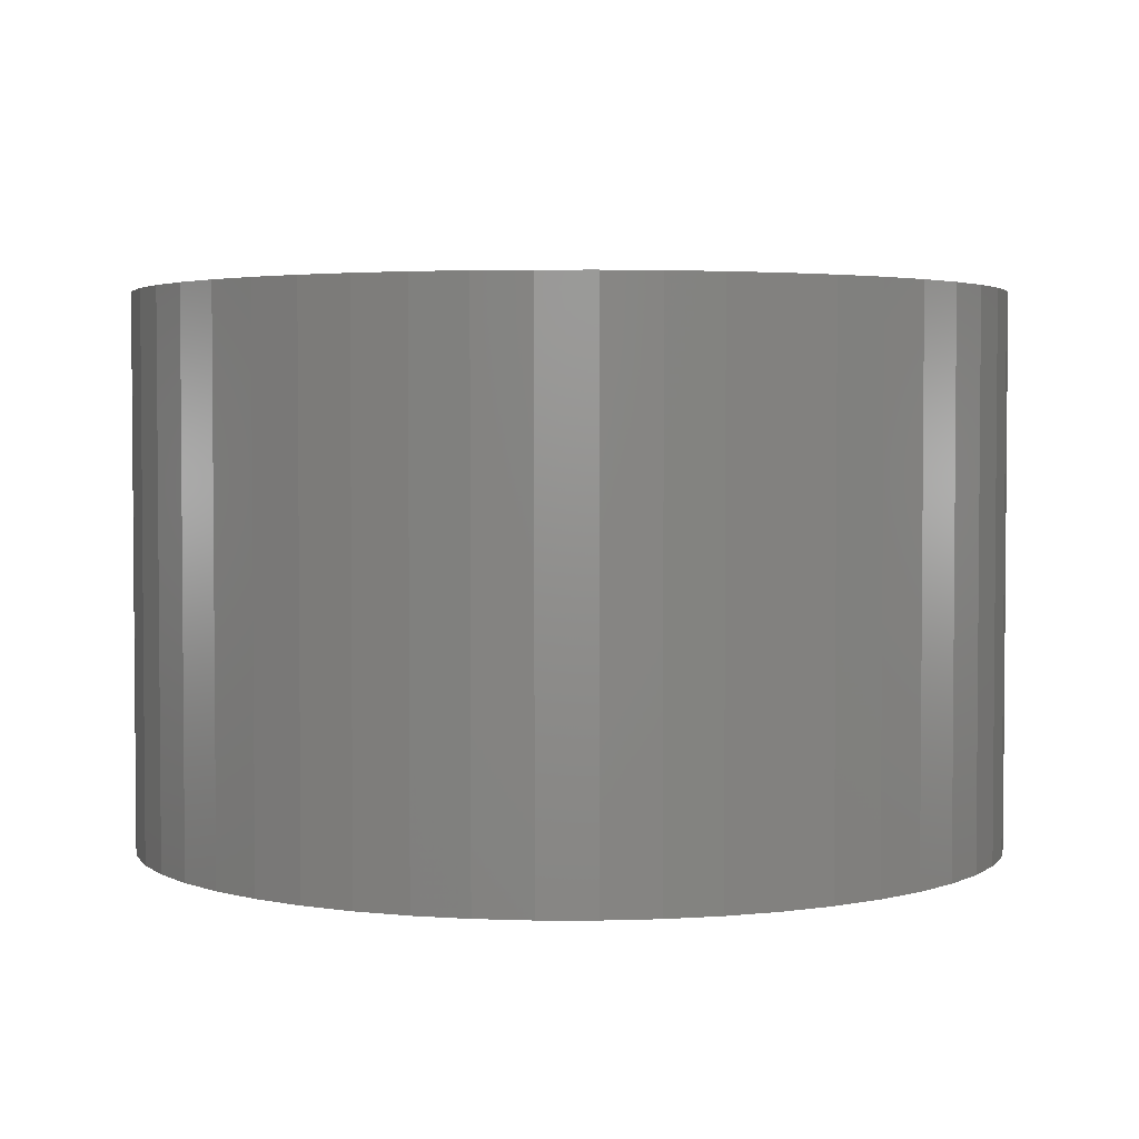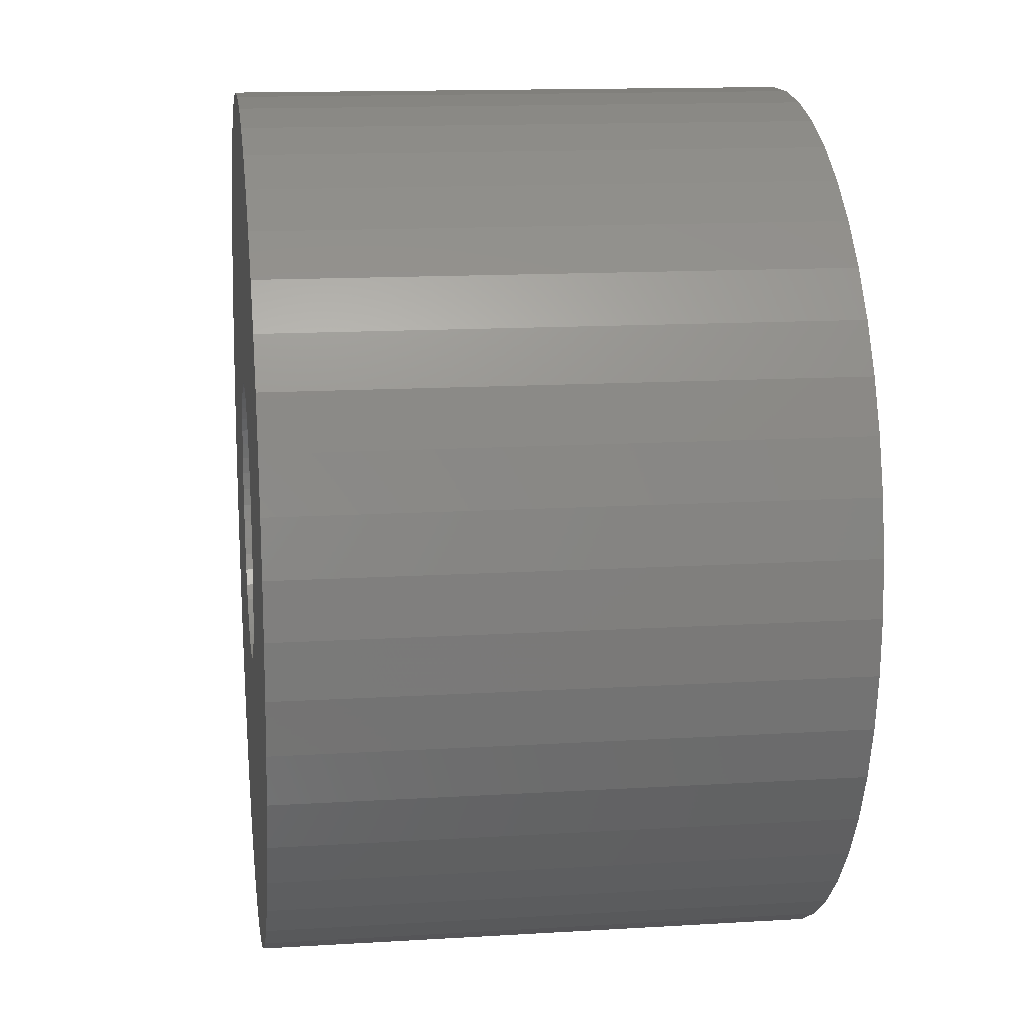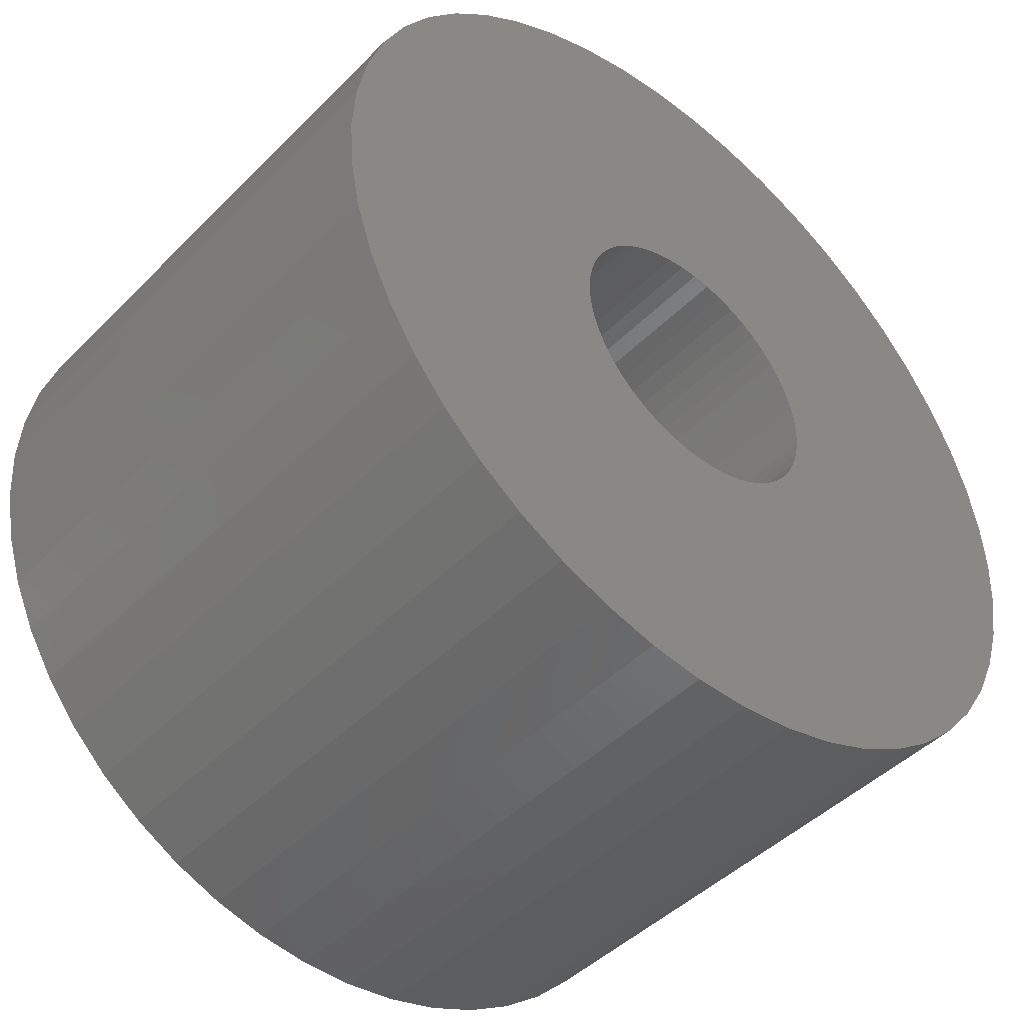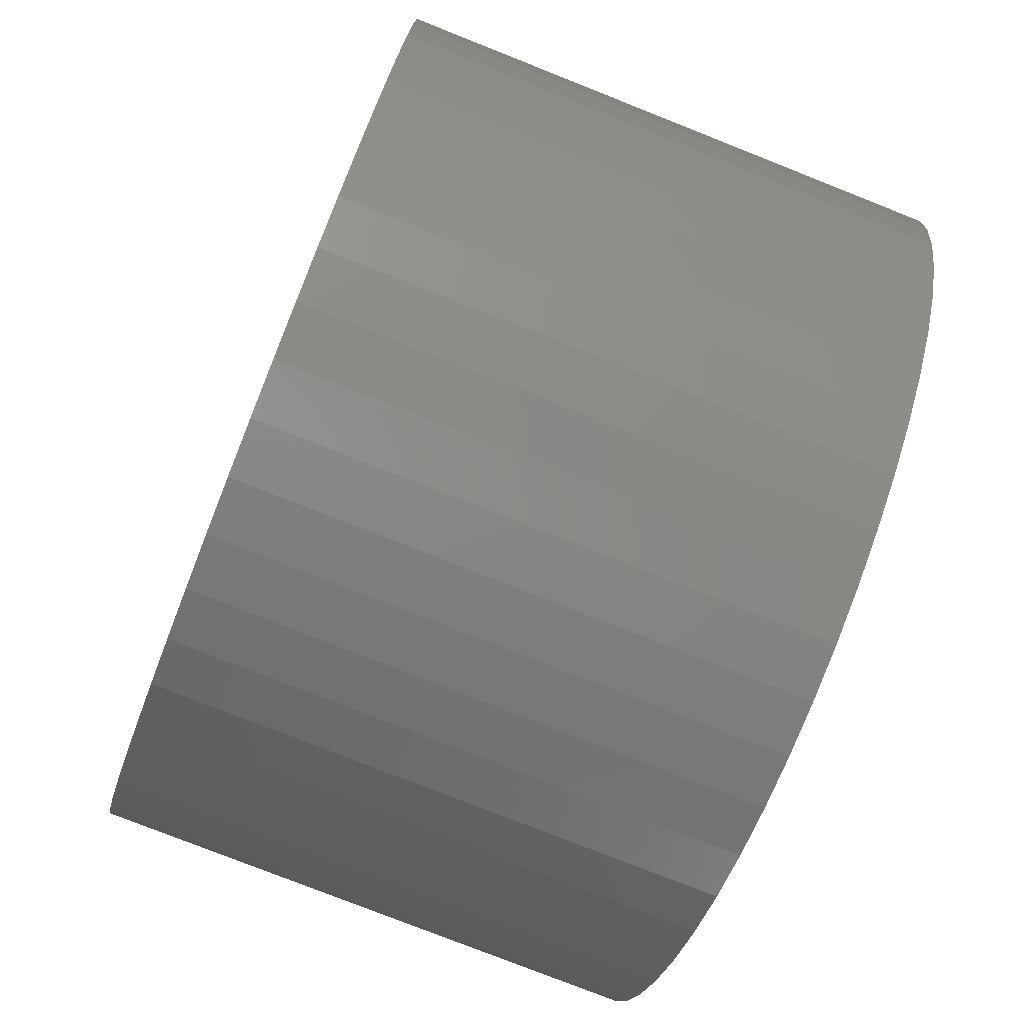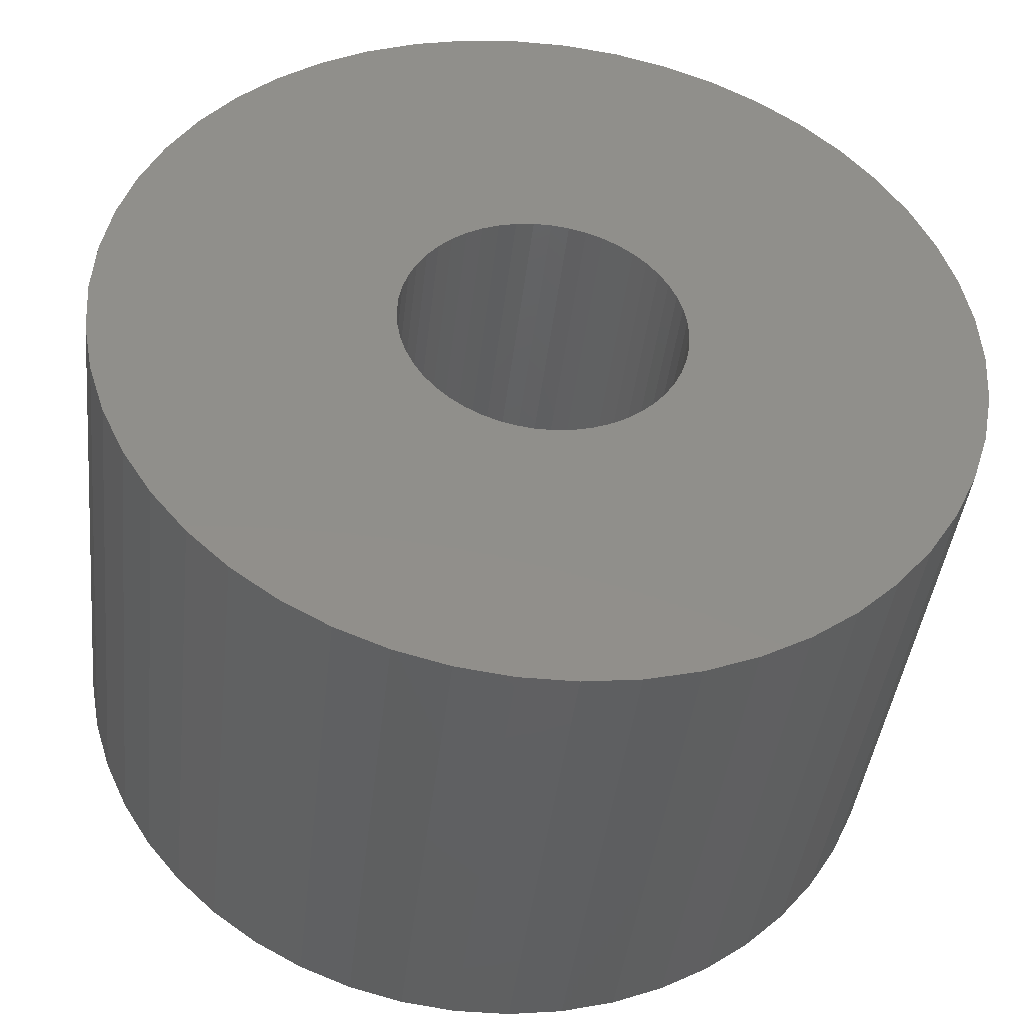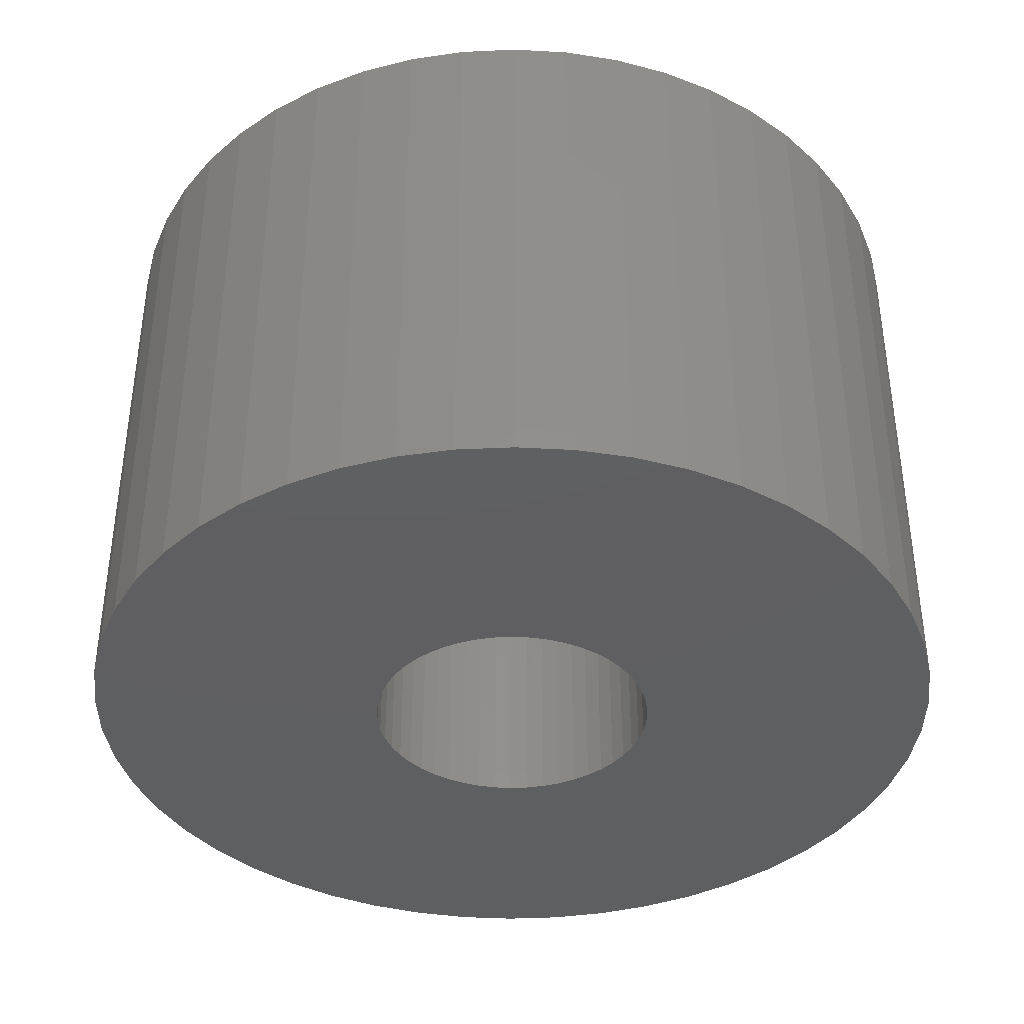
<metadata>
{"format":"stl","ext":"stl","renderer":"f3d","projection":"perspective","resolution":1024,"background":"white","views":[{"elev":3.1,"azim":-172.5,"up":"+Z"},{"elev":14.0,"azim":82.3,"up":"+Y"},{"elev":-45.6,"azim":-41.3,"up":"+Y"},{"elev":-77.6,"azim":-111.6,"up":"+Y"},{"elev":-41.8,"azim":173.6,"up":"+Y"},{"elev":-38.8,"azim":161.7,"up":"+Z"}]}
</metadata>
<code>
# stl→obj: 200 verts, 400 faces
v 4.75 0 3
v 4.713 0.5953 -3
v 4.713 0.5953 3
v 4.75 0 -3
v -4.75 0 -3
v -4.713 0.5953 3
v -4.713 0.5953 -3
v -4.75 0 3
v 0.2983 4.741 -3
v -0.2983 4.741 3
v 0.2983 4.741 3
v -0.2983 4.741 -3
v -0.2983 -4.741 -3
v 0.2983 -4.741 3
v -0.2983 -4.741 3
v 0.2983 -4.741 -3
v 3.463 3.252 -3
v 3.028 3.66 3
v 3.463 3.252 3
v 3.028 3.66 -3
v -3.028 3.66 -3
v -3.463 3.252 3
v -3.028 3.66 3
v -3.463 3.252 -3
v -1.468 4.518 -3
v -2.022 4.298 3
v -1.468 4.518 3
v -2.022 4.298 -3
v 4.416 1.749 3
v 4.162 2.288 -3
v 4.162 2.288 3
v 4.416 1.749 -3
v 4.601 1.181 -3
v 4.601 1.181 3
v 3.843 2.792 -3
v 3.843 2.792 3
v 2.022 4.298 -3
v 1.468 4.518 3
v 2.022 4.298 3
v 1.468 4.518 -3
v 0.8901 4.666 3
v 0.8901 4.666 -3
v 2.545 4.011 -3
v 2.545 4.011 3
v -4.416 1.749 -3
v -4.162 2.288 3
v -4.162 2.288 -3
v -4.416 1.749 3
v -3.843 2.792 -3
v -3.843 2.792 3
v -4.601 1.181 -3
v -4.601 1.181 3
v -0.8901 4.666 -3
v -0.8901 4.666 3
v 0.8901 -4.666 3
v 0.8901 -4.666 -3
v 1.55 0 3
v 1.538 0.1943 3
v 4.713 -0.5953 3
v 1.501 0.3855 3
v 1.538 -0.1943 3
v 1.441 0.5706 3
v 4.601 -1.181 3
v 1.358 0.7467 3
v 1.501 -0.3855 3
v 1.254 0.9111 3
v 4.416 -1.749 3
v 1.13 1.061 3
v 1.441 -0.5706 3
v 0.988 1.194 3
v 4.162 -2.288 3
v 0.8305 1.309 3
v 1.358 -0.7467 3
v 3.843 -2.792 3
v 0.66 1.402 3
v 0.479 1.474 3
v 0.2904 1.523 3
v 0.09732 1.547 3
v -0.09732 1.547 3
v -0.2904 1.523 3
v -0.479 1.474 3
v -0.66 1.402 3
v -0.8305 1.309 3
v -2.545 4.011 3
v -0.988 1.194 3
v -1.13 1.061 3
v -1.254 0.9111 3
v -1.358 0.7467 3
v 1.254 -0.9111 3
v 3.463 -3.252 3
v 1.13 -1.061 3
v 3.028 -3.66 3
v 0.988 -1.194 3
v 2.545 -4.011 3
v 0.8305 -1.309 3
v 2.022 -4.298 3
v 0.66 -1.402 3
v 1.468 -4.518 3
v 0.479 -1.474 3
v 0.2904 -1.523 3
v 0.09732 -1.547 3
v -0.09732 -1.547 3
v -0.2904 -1.523 3
v -0.8901 -4.666 3
v -0.479 -1.474 3
v -1.468 -4.518 3
v -0.66 -1.402 3
v -2.022 -4.298 3
v -0.8305 -1.309 3
v -2.545 -4.011 3
v -0.988 -1.194 3
v -3.028 -3.66 3
v -1.13 -1.061 3
v -3.463 -3.252 3
v -1.254 -0.9111 3
v -3.843 -2.792 3
v -1.358 -0.7467 3
v -4.162 -2.288 3
v -1.441 -0.5706 3
v -4.416 -1.749 3
v -1.501 -0.3855 3
v -4.601 -1.181 3
v -1.538 -0.1943 3
v -4.713 -0.5953 3
v -1.55 0 3
v -1.441 0.5706 3
v -1.501 0.3855 3
v -1.538 0.1943 3
v -2.545 4.011 -3
v 4.713 -0.5953 -3
v 3.843 -2.792 -3
v 3.463 -3.252 -3
v 4.601 -1.181 -3
v 4.416 -1.749 -3
v -4.162 -2.288 -3
v -4.416 -1.749 -3
v 1.55 0 -3
v 1.538 -0.1943 -3
v 1.501 -0.3855 -3
v 1.538 0.1943 -3
v 1.441 -0.5706 -3
v 4.162 -2.288 -3
v 1.358 -0.7467 -3
v 1.501 0.3855 -3
v 1.254 -0.9111 -3
v 1.13 -1.061 -3
v 3.028 -3.66 -3
v 1.441 0.5706 -3
v 0.988 -1.194 -3
v 2.545 -4.011 -3
v 0.8305 -1.309 -3
v 2.022 -4.298 -3
v 1.358 0.7467 -3
v 0.66 -1.402 -3
v 1.468 -4.518 -3
v 0.479 -1.474 -3
v 0.2904 -1.523 -3
v 0.09732 -1.547 -3
v -0.09732 -1.547 -3
v -0.2904 -1.523 -3
v -0.8901 -4.666 -3
v -0.479 -1.474 -3
v -1.468 -4.518 -3
v -0.66 -1.402 -3
v -2.022 -4.298 -3
v -0.8305 -1.309 -3
v -2.545 -4.011 -3
v -0.988 -1.194 -3
v -3.028 -3.66 -3
v -1.13 -1.061 -3
v -3.463 -3.252 -3
v -1.254 -0.9111 -3
v -3.843 -2.792 -3
v -1.358 -0.7467 -3
v 1.254 0.9111 -3
v 1.13 1.061 -3
v 0.988 1.194 -3
v 0.8305 1.309 -3
v 0.66 1.402 -3
v 0.479 1.474 -3
v 0.2904 1.523 -3
v 0.09732 1.547 -3
v -0.09732 1.547 -3
v -0.2904 1.523 -3
v -0.479 1.474 -3
v -0.66 1.402 -3
v -0.8305 1.309 -3
v -0.988 1.194 -3
v -1.13 1.061 -3
v -1.254 0.9111 -3
v -1.358 0.7467 -3
v -1.441 0.5706 -3
v -1.501 0.3855 -3
v -1.538 0.1943 -3
v -1.55 0 -3
v -1.441 -0.5706 -3
v -1.501 -0.3855 -3
v -4.601 -1.181 -3
v -1.538 -0.1943 -3
v -4.713 -0.5953 -3
f 1 2 3
f 2 1 4
f 5 6 7
f 6 5 8
f 9 10 11
f 10 9 12
f 13 14 15
f 14 13 16
f 17 18 19
f 18 17 20
f 21 22 23
f 22 21 24
f 25 26 27
f 26 25 28
f 29 30 31
f 30 29 32
f 3 33 34
f 33 3 2
f 31 35 36
f 35 31 30
f 37 38 39
f 38 37 40
f 40 41 38
f 41 40 42
f 43 39 44
f 39 43 37
f 45 46 47
f 46 45 48
f 49 22 24
f 22 49 50
f 51 48 45
f 48 51 52
f 53 27 54
f 27 53 25
f 16 55 14
f 55 16 56
f 34 32 29
f 32 34 33
f 36 17 19
f 17 36 35
f 42 11 41
f 11 42 9
f 20 44 18
f 44 20 43
f 47 50 49
f 50 47 46
f 7 52 51
f 52 7 6
f 57 1 3
f 58 3 34
f 1 57 59
f 60 34 29
f 61 59 57
f 62 29 31
f 59 61 63
f 64 31 36
f 65 63 61
f 66 36 19
f 63 65 67
f 68 19 18
f 69 67 65
f 70 18 44
f 67 69 71
f 72 44 39
f 73 71 69
f 71 73 74
f 3 58 57
f 34 60 58
f 75 39 38
f 29 62 60
f 31 64 62
f 36 66 64
f 19 68 66
f 18 70 68
f 76 38 41
f 44 72 70
f 39 75 72
f 38 76 75
f 77 41 11
f 41 77 76
f 11 78 77
f 11 79 78
f 10 79 11
f 79 10 80
f 54 80 10
f 80 54 81
f 27 81 54
f 81 27 82
f 26 82 27
f 82 26 83
f 84 83 26
f 83 84 85
f 23 85 84
f 85 23 86
f 22 86 23
f 86 22 87
f 50 87 22
f 87 50 88
f 89 74 73
f 74 89 90
f 91 90 89
f 90 91 92
f 93 92 91
f 92 93 94
f 95 94 93
f 94 95 96
f 97 96 95
f 96 97 98
f 99 98 97
f 98 99 55
f 100 55 99
f 55 100 14
f 101 14 100
f 102 14 101
f 15 102 103
f 102 15 14
f 104 103 105
f 106 105 107
f 108 107 109
f 103 104 15
f 110 109 111
f 112 111 113
f 114 113 115
f 116 115 117
f 118 117 119
f 105 106 104
f 120 119 121
f 122 121 123
f 124 123 125
f 46 88 50
f 107 108 106
f 88 46 126
f 109 110 108
f 48 126 46
f 111 112 110
f 126 48 127
f 113 114 112
f 52 127 48
f 115 116 114
f 127 52 128
f 117 118 116
f 6 128 52
f 119 120 118
f 128 6 125
f 121 122 120
f 8 125 6
f 123 124 122
f 125 8 124
f 28 84 26
f 84 28 129
f 129 23 84
f 23 129 21
f 12 54 10
f 54 12 53
f 59 4 1
f 4 59 130
f 90 131 74
f 131 90 132
f 67 133 63
f 133 67 134
f 63 130 59
f 130 63 133
f 135 120 136
f 120 135 118
f 137 4 130
f 138 130 133
f 4 137 2
f 139 133 134
f 140 2 137
f 141 134 142
f 2 140 33
f 143 142 131
f 144 33 140
f 145 131 132
f 33 144 32
f 146 132 147
f 148 32 144
f 149 147 150
f 32 148 30
f 151 150 152
f 153 30 148
f 30 153 35
f 130 138 137
f 133 139 138
f 154 152 155
f 134 141 139
f 142 143 141
f 131 145 143
f 132 146 145
f 147 149 146
f 156 155 56
f 150 151 149
f 152 154 151
f 155 156 154
f 157 56 16
f 56 157 156
f 16 158 157
f 16 159 158
f 13 159 16
f 159 13 160
f 161 160 13
f 160 161 162
f 163 162 161
f 162 163 164
f 165 164 163
f 164 165 166
f 167 166 165
f 166 167 168
f 169 168 167
f 168 169 170
f 171 170 169
f 170 171 172
f 173 172 171
f 172 173 174
f 175 35 153
f 35 175 17
f 176 17 175
f 17 176 20
f 177 20 176
f 20 177 43
f 178 43 177
f 43 178 37
f 179 37 178
f 37 179 40
f 180 40 179
f 40 180 42
f 181 42 180
f 42 181 9
f 182 9 181
f 183 9 182
f 12 183 184
f 183 12 9
f 53 184 185
f 25 185 186
f 28 186 187
f 184 53 12
f 129 187 188
f 21 188 189
f 24 189 190
f 49 190 191
f 47 191 192
f 185 25 53
f 45 192 193
f 51 193 194
f 7 194 195
f 135 174 173
f 186 28 25
f 174 135 196
f 187 129 28
f 136 196 135
f 188 21 129
f 196 136 197
f 189 24 21
f 198 197 136
f 190 49 24
f 197 198 199
f 191 47 49
f 200 199 198
f 192 45 47
f 199 200 195
f 193 51 45
f 5 195 200
f 194 7 51
f 195 5 7
f 152 94 96
f 94 152 150
f 147 90 92
f 90 147 132
f 74 142 71
f 142 74 131
f 163 104 106
f 104 163 161
f 136 122 198
f 122 136 120
f 155 96 98
f 96 155 152
f 56 98 55
f 98 56 155
f 71 134 67
f 134 71 142
f 161 15 104
f 15 161 13
f 165 106 108
f 106 165 163
f 171 116 173
f 116 171 114
f 171 112 114
f 112 171 169
f 198 124 200
f 124 198 122
f 200 8 5
f 8 200 124
f 150 92 94
f 92 150 147
f 173 118 135
f 118 173 116
f 167 108 110
f 108 167 165
f 169 110 112
f 110 169 167
f 137 58 140
f 58 137 57
f 125 194 128
f 194 125 195
f 183 78 79
f 78 183 182
f 177 68 70
f 68 177 176
f 189 85 86
f 85 189 188
f 186 81 82
f 81 186 185
f 145 73 143
f 73 145 89
f 148 64 153
f 64 148 62
f 153 66 175
f 66 153 64
f 180 75 76
f 75 180 179
f 181 76 77
f 76 181 180
f 178 70 72
f 70 178 177
f 88 190 87
f 190 88 191
f 87 189 86
f 189 87 190
f 127 192 126
f 192 127 193
f 187 82 83
f 82 187 186
f 184 79 80
f 79 184 183
f 138 57 137
f 57 138 61
f 144 62 148
f 62 144 60
f 140 60 144
f 60 140 58
f 175 68 176
f 68 175 66
f 182 77 78
f 77 182 181
f 179 72 75
f 72 179 178
f 126 191 88
f 191 126 192
f 128 193 127
f 193 128 194
f 188 83 85
f 83 188 187
f 185 80 81
f 80 185 184
f 146 93 91
f 93 146 149
f 141 65 139
f 65 141 69
f 143 69 141
f 69 143 73
f 139 61 138
f 61 139 65
f 119 197 121
f 197 119 196
f 151 97 95
f 97 151 154
f 162 107 105
f 107 162 164
f 113 172 115
f 172 113 170
f 123 195 125
f 195 123 199
f 157 101 100
f 101 157 158
f 146 89 145
f 89 146 91
f 149 95 93
f 95 149 151
f 154 99 97
f 99 154 156
f 158 102 101
f 102 158 159
f 159 103 102
f 103 159 160
f 160 105 103
f 105 160 162
f 164 109 107
f 109 164 166
f 115 174 117
f 174 115 172
f 117 196 119
f 196 117 174
f 121 199 123
f 199 121 197
f 156 100 99
f 100 156 157
f 168 113 111
f 113 168 170
f 166 111 109
f 111 166 168

</code>
